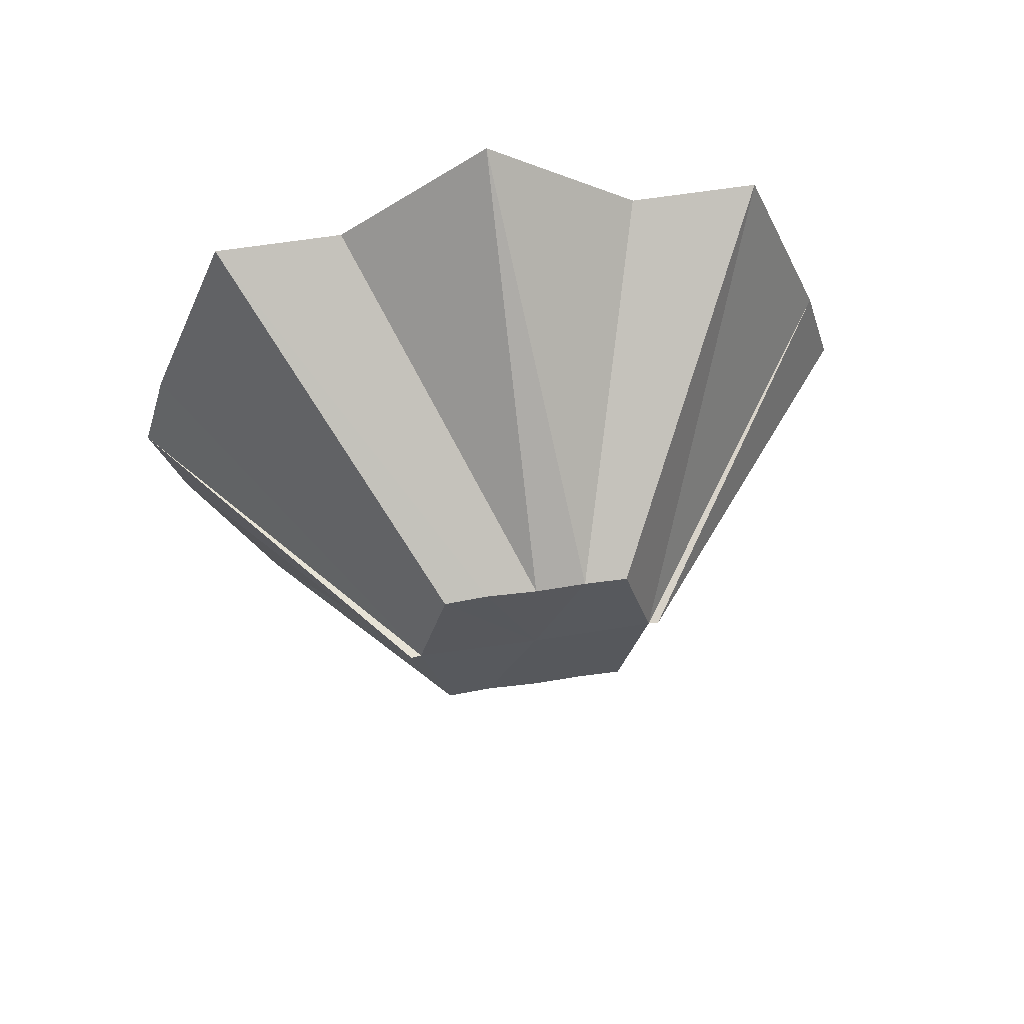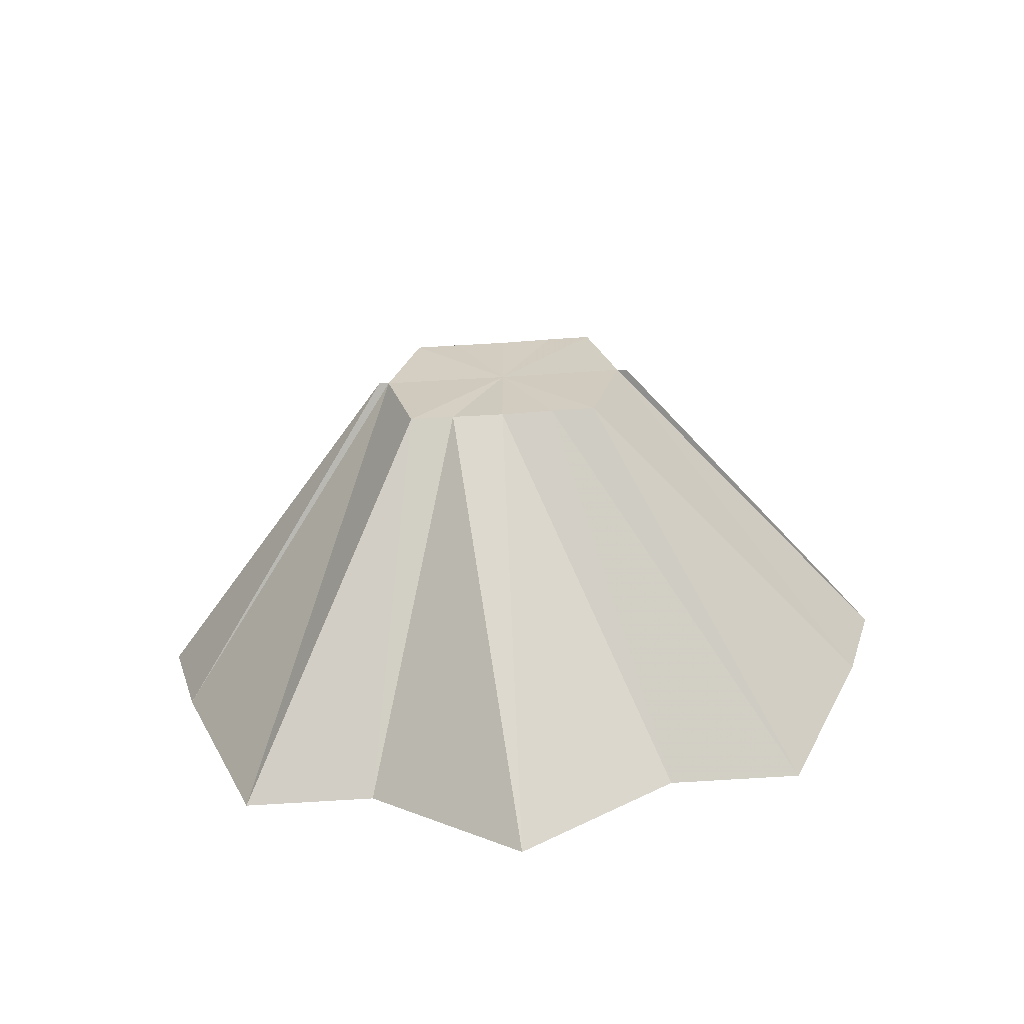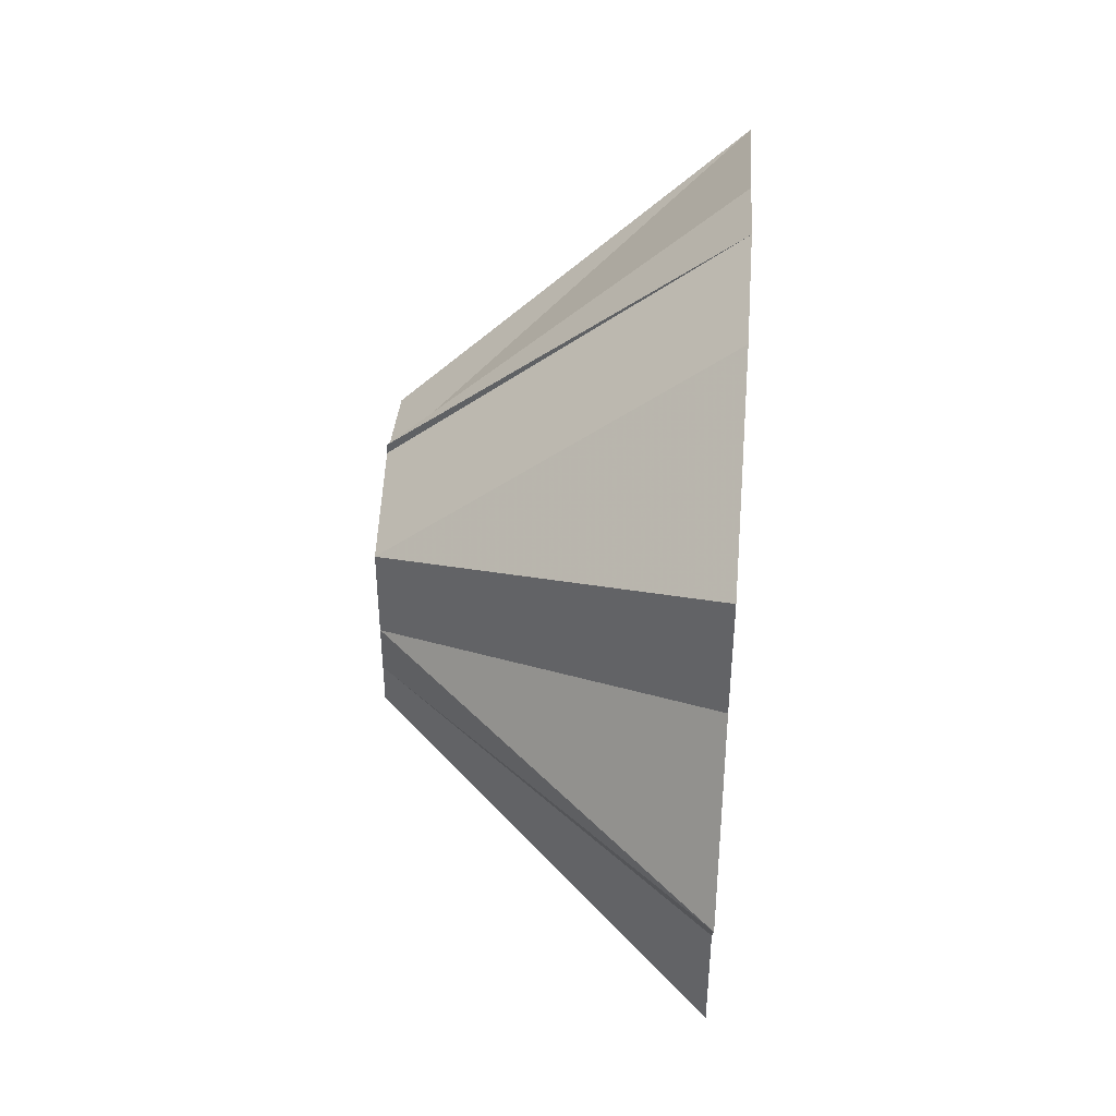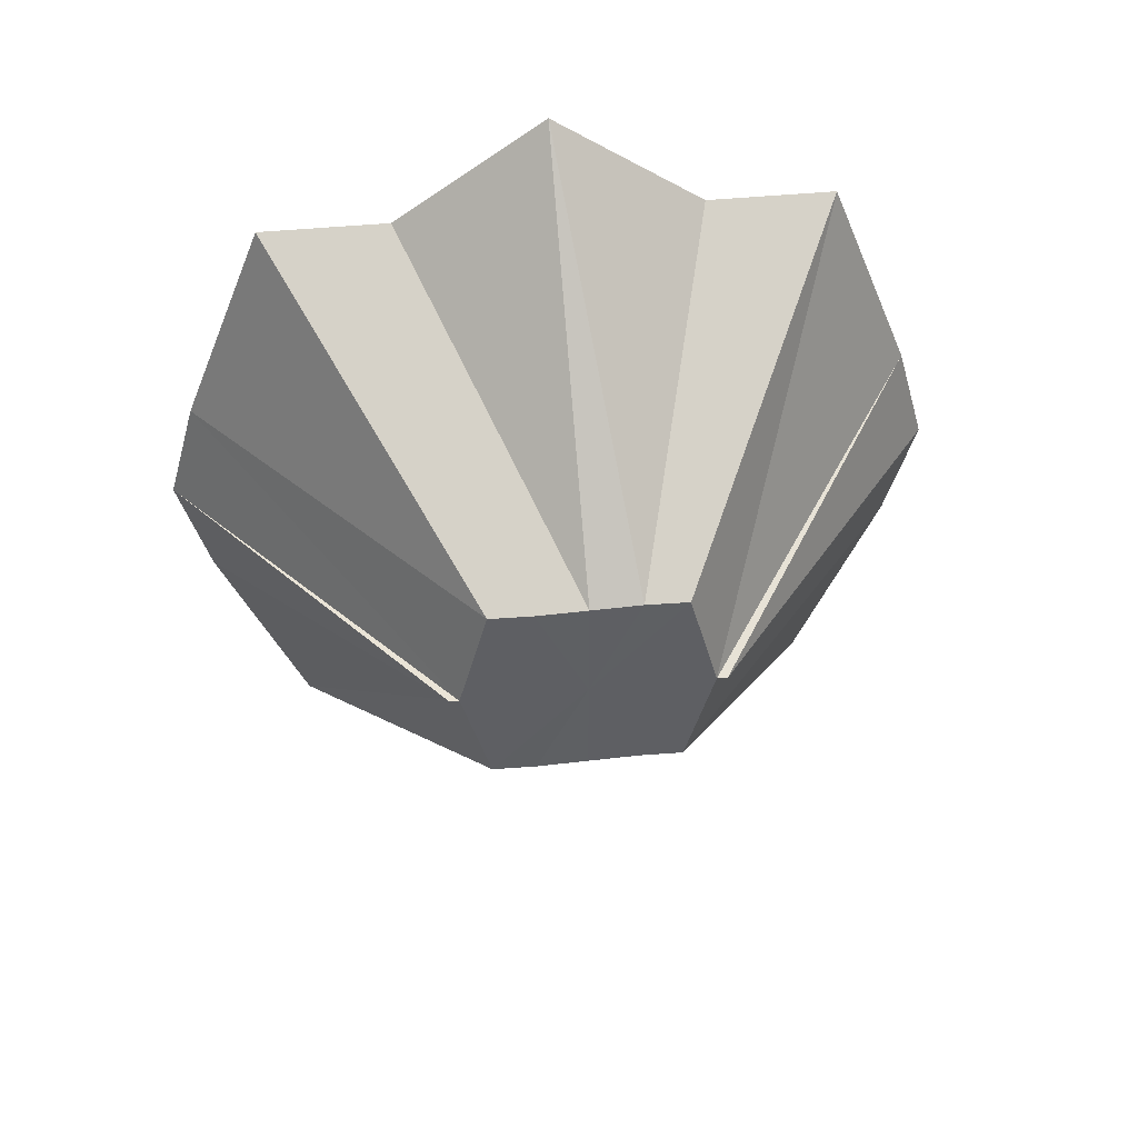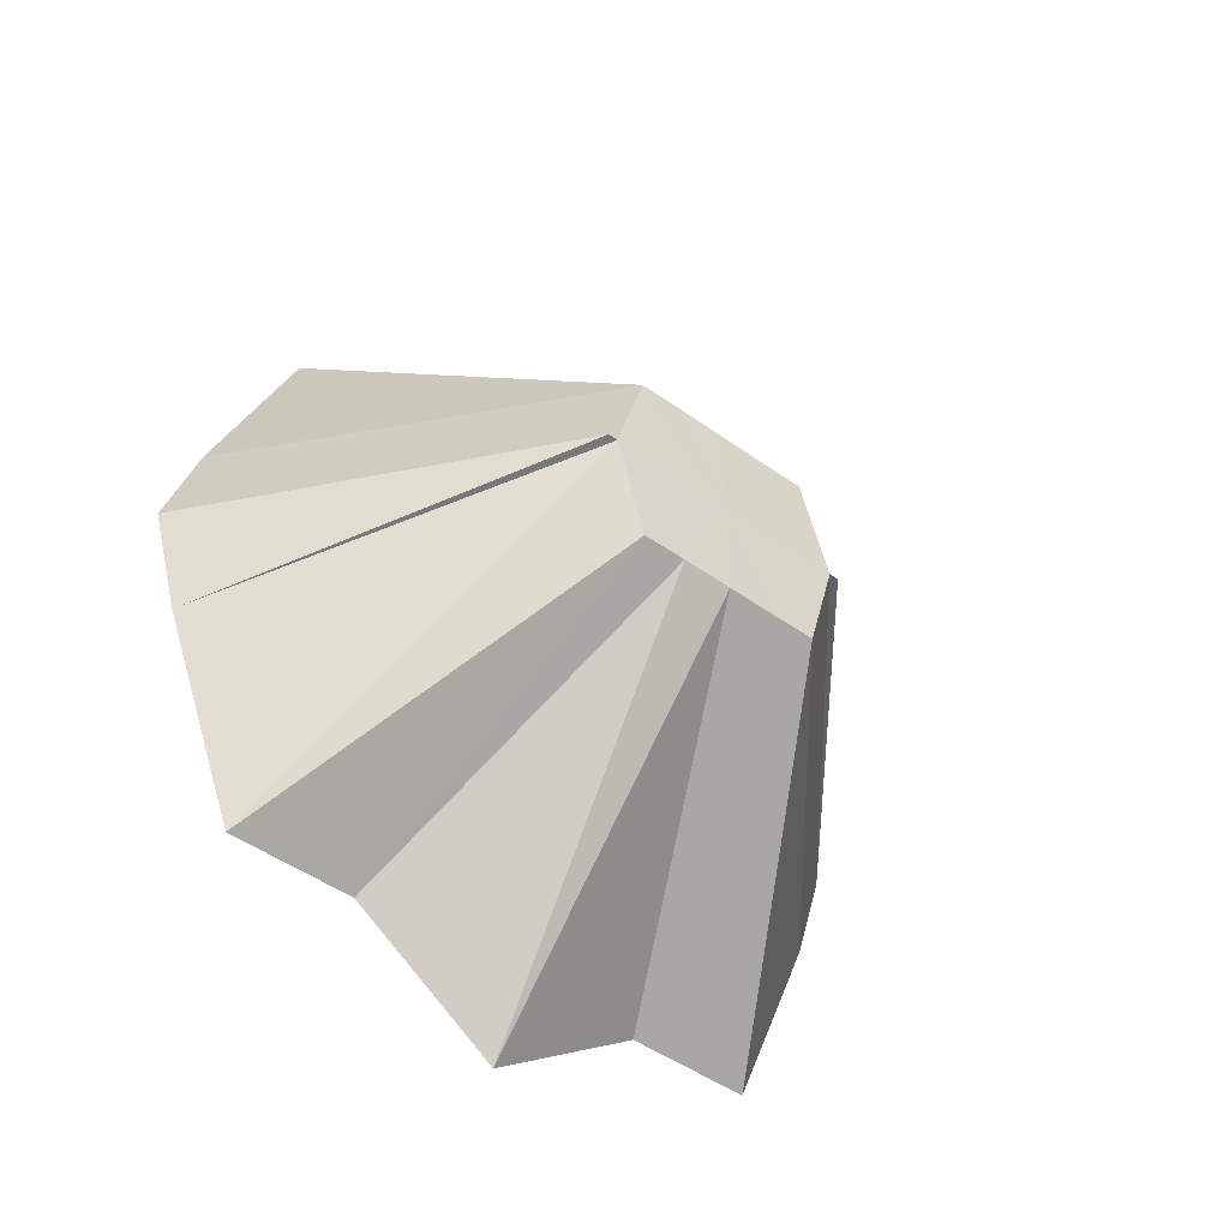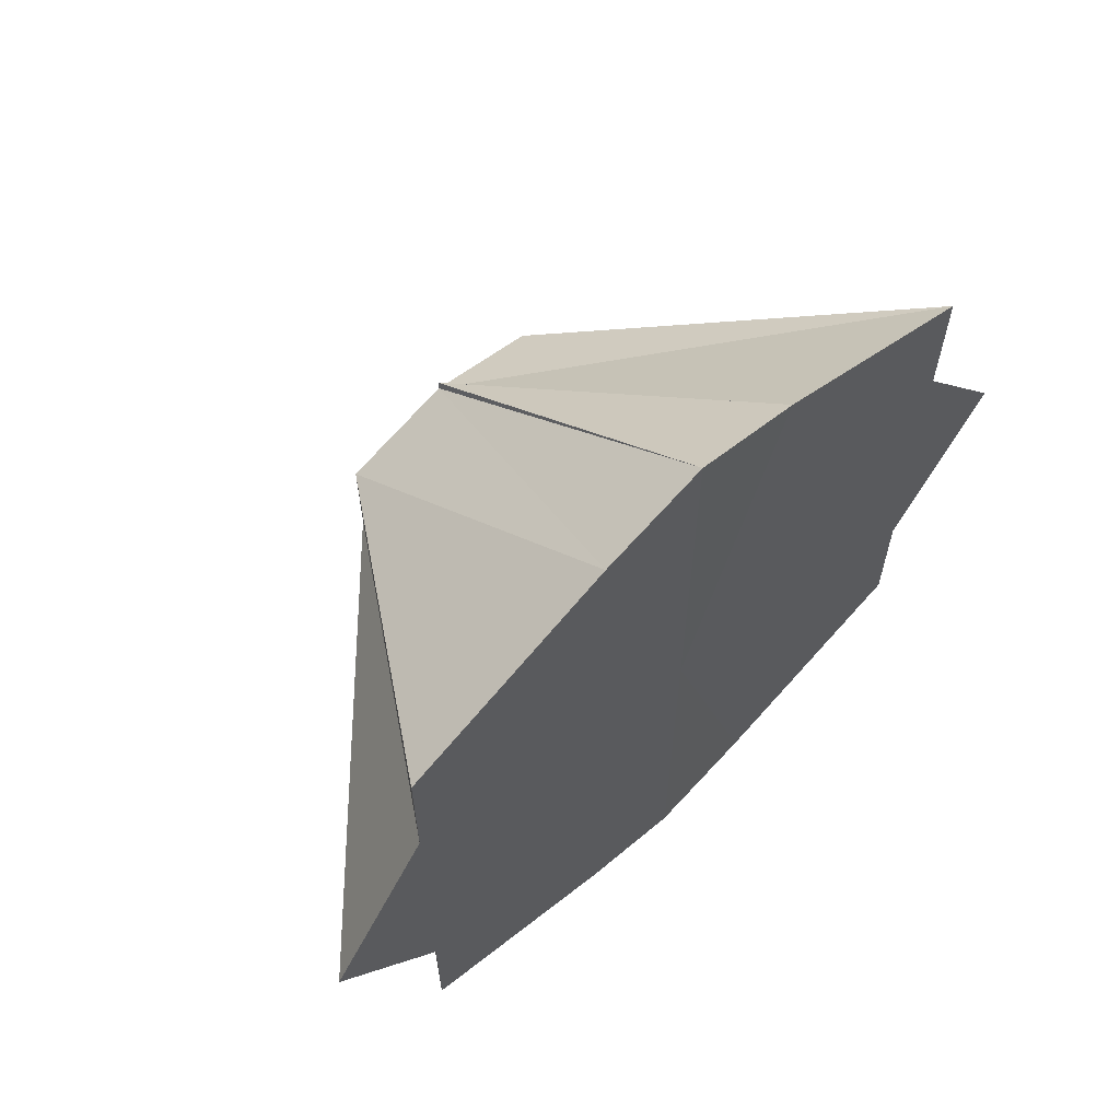
<metadata>
{"format":"obj","ext":"obj","renderer":"f3d","projection":"perspective","resolution":1024,"background":"white","views":[{"elev":59.1,"azim":-98.9,"up":"+Y"},{"elev":-64.9,"azim":-86.5,"up":"+Y"},{"elev":44.7,"azim":4.4,"up":"+Z"},{"elev":45.5,"azim":-96.7,"up":"+Y"},{"elev":-48.4,"azim":-128.6,"up":"+Y"},{"elev":63.6,"azim":45.8,"up":"+Z"}]}
</metadata>
<code>
o 18879
v 2169 1870 8.009
v 2169 1870 8.006
v 2169 1870 7.985
v 2169 1870 7.998
v 2169 1870 7.984
v 2169 1870 7.987
v 2169 1870 7.981
v 2169 1870 7.998
v 2169 1870 8.006
v 2169 1870 8.009
v 2169 1870 7.985
v 2169 1870 7.984
v 2169 1870 8.006
v 2169 1870 7.985
v 2169 1870 7.972
v 2169 1870 7.998
v 2169 1870 7.981
v 2169 1870 8.006
v 2169 1870 7.987
v 2169 1870 7.977
v 2169 1870 7.972
v 2169 1870 7.998
v 2169 1870 7.977
v 2169 1870 7.987
v 2169 1870 7.958
v 2169 1870 7.972
v 2169 1870 7.972
v 2169 1870 7.987
v 2169 1870 7.972
v 2169 1870 7.972
v 2169 1870 7.958
v 2169 1870 7.968
v 2169 1870 7.947
v 2169 1870 7.972
v 2169 1870 7.968
v 2169 1870 7.958
v 2169 1870 7.964
v 2169 1870 7.947
v 2169 1870 7.939
v 2169 1870 7.961
v 2169 1870 7.939
v 2169 1870 7.936
v 2169 1870 7.96
v 2169 1870 7.961
v 2169 1870 7.939
v 2169 1870 7.96
v 2169 1870 7.964
v 2169 1870 7.958
v 2169 1870 7.947
v 2169 1870 7.947
v 2169 1870 7.939
v 2169 1870 7.936
v 2169 1870 7.96
v 2169 1870 8.009
v 2169 1870 7.972
v 2169 1870 8.006
v 2169 1870 7.998
v 2169 1870 8.006
v 2169 1870 7.987
v 2169 1870 7.998
v 2169 1870 7.972
v 2169 1870 7.987
v 2169 1870 7.958
v 2169 1870 7.972
v 2169 1870 7.947
v 2169 1870 7.958
v 2169 1870 7.939
v 2169 1870 7.947
v 2169 1870 7.936
v 2169 1870 7.939
f 1 2 3
f 2 4 5
f 4 6 7
f 8 7 5
f 9 10 5
f 10 11 12
f 13 12 14
f 5 7 15
f 16 9 17
f 18 5 17
f 17 5 15
f 19 20 7
f 7 20 15
f 6 21 20
f 22 17 23
f 23 17 15
f 24 16 23
f 21 25 26
f 27 26 20
f 20 26 15
f 28 23 29
f 29 23 15
f 30 24 29
f 31 32 26
f 26 32 15
f 25 33 32
f 34 29 35
f 35 29 15
f 36 30 35
f 32 37 15
f 38 37 32
f 33 39 37
f 37 40 15
f 41 40 37
f 39 42 40
f 42 43 44
f 45 44 46
f 40 47 15
f 47 35 15
f 48 35 47
f 49 47 40
f 50 36 47
f 51 50 40
f 52 51 53
f 54 55 56
f 56 55 57
f 58 55 54
f 57 55 59
f 60 55 58
f 59 55 61
f 62 55 60
f 61 55 63
f 64 55 62
f 63 55 65
f 66 55 64
f 65 55 67
f 68 55 66
f 67 55 69
f 70 55 68
f 69 55 70

</code>
